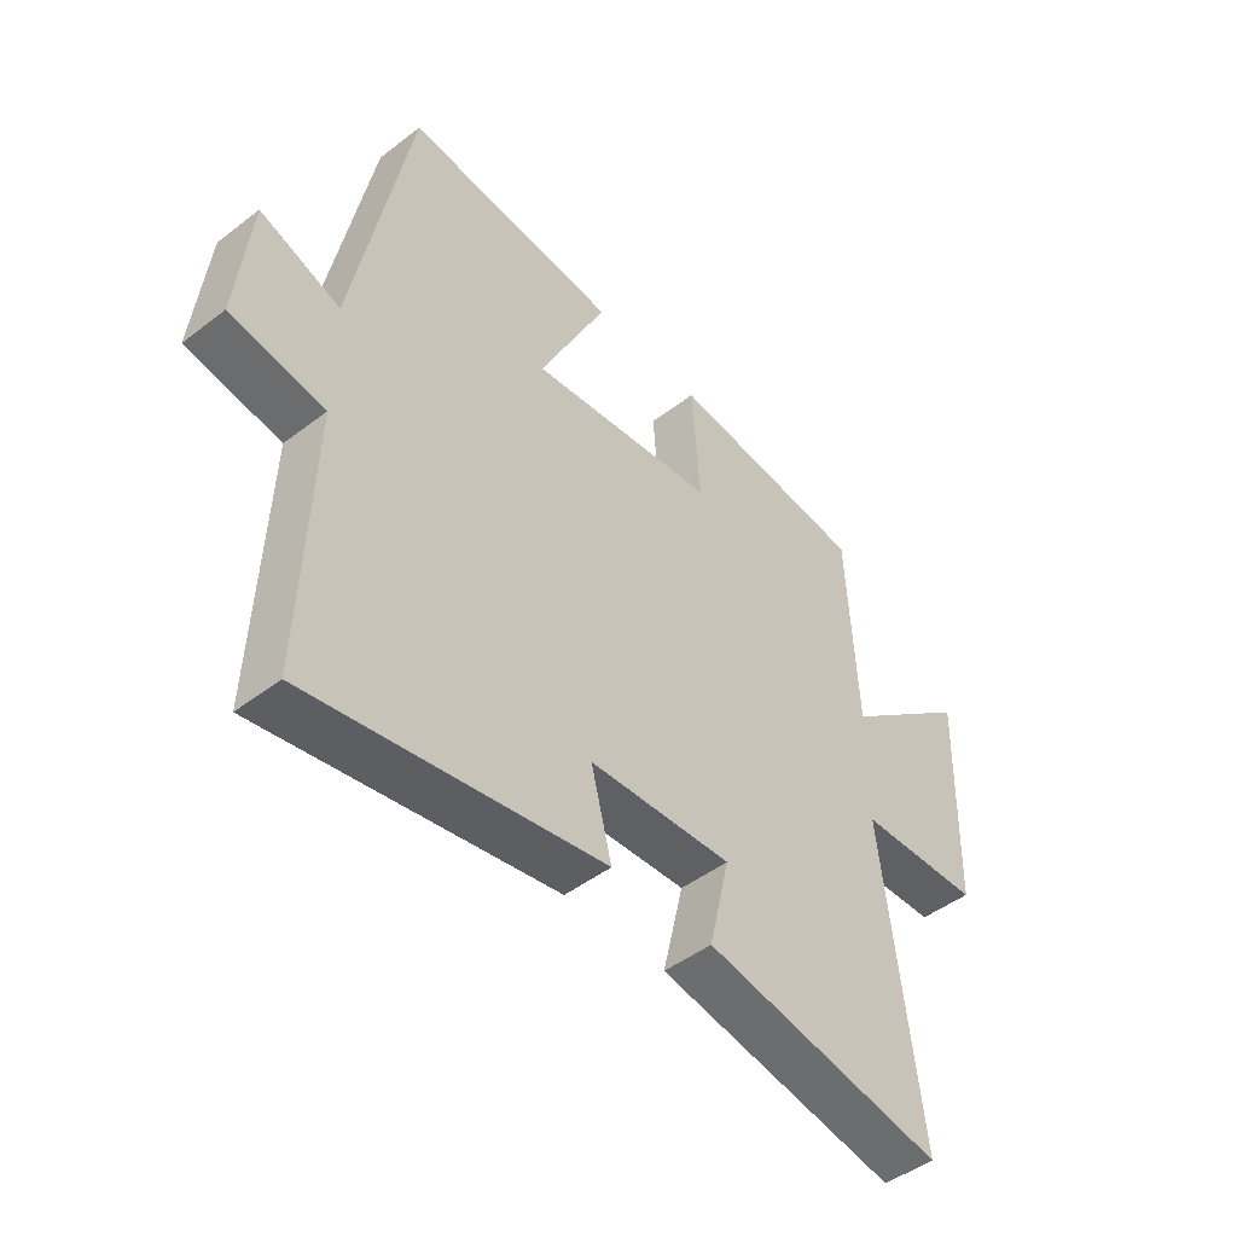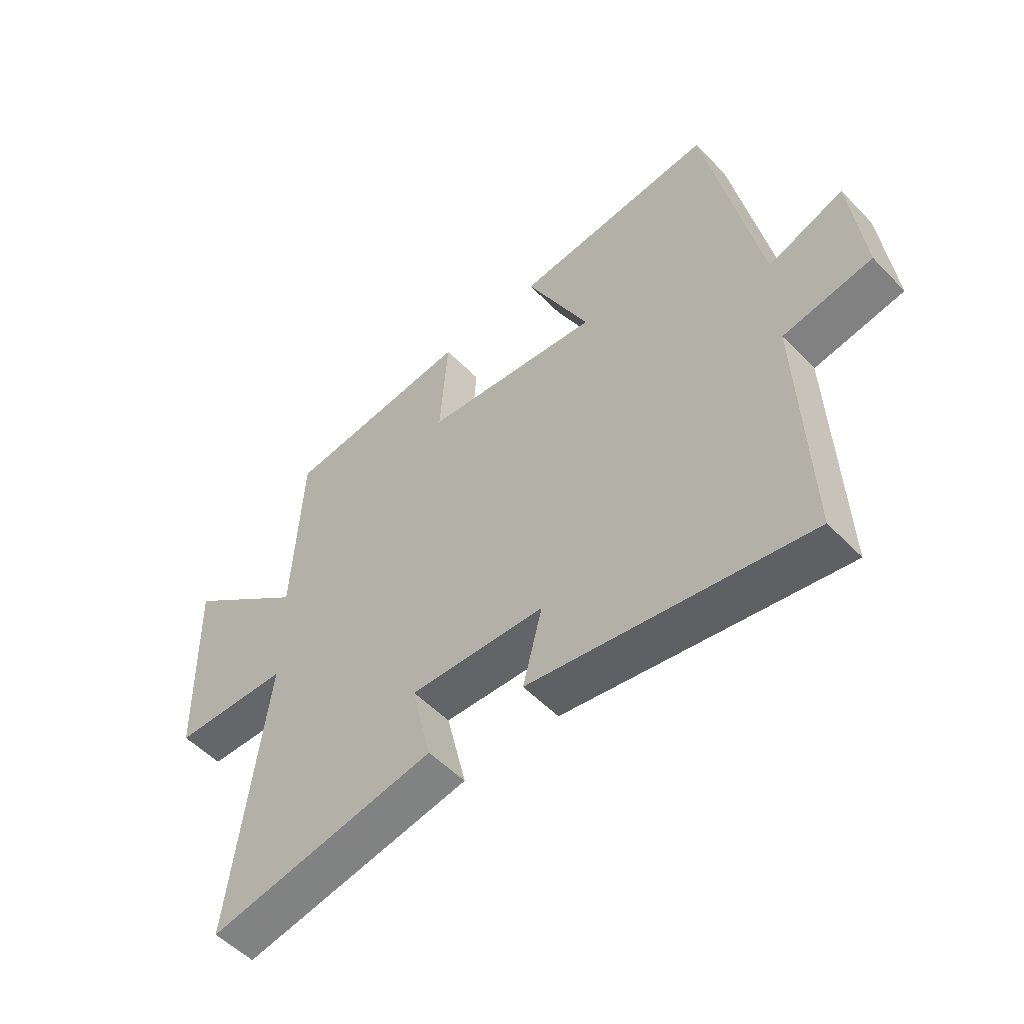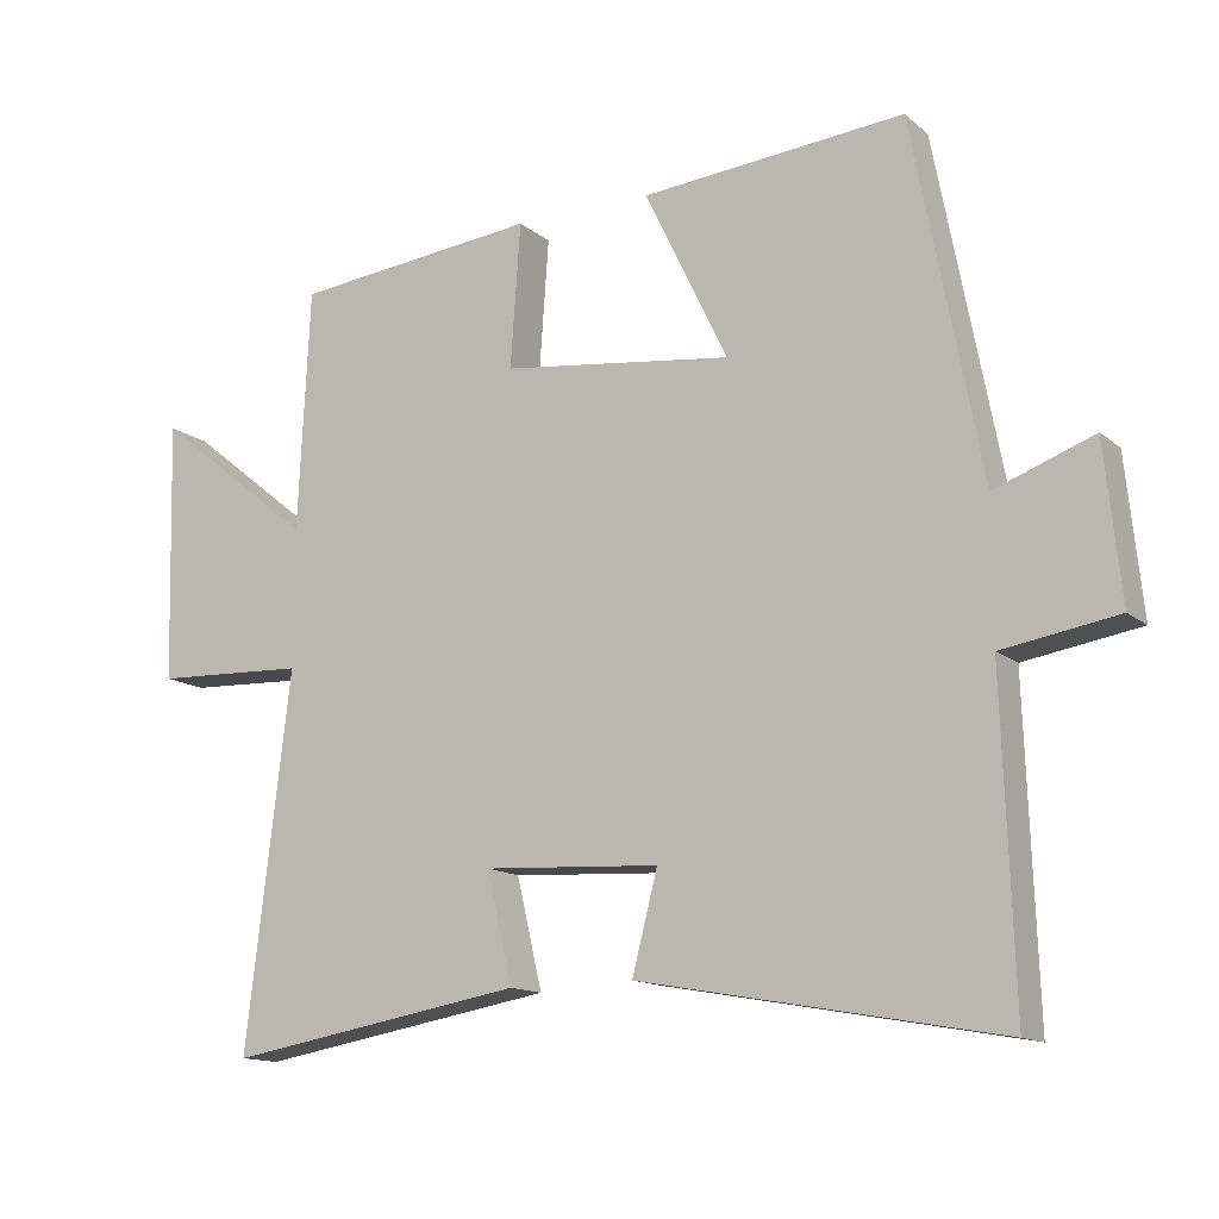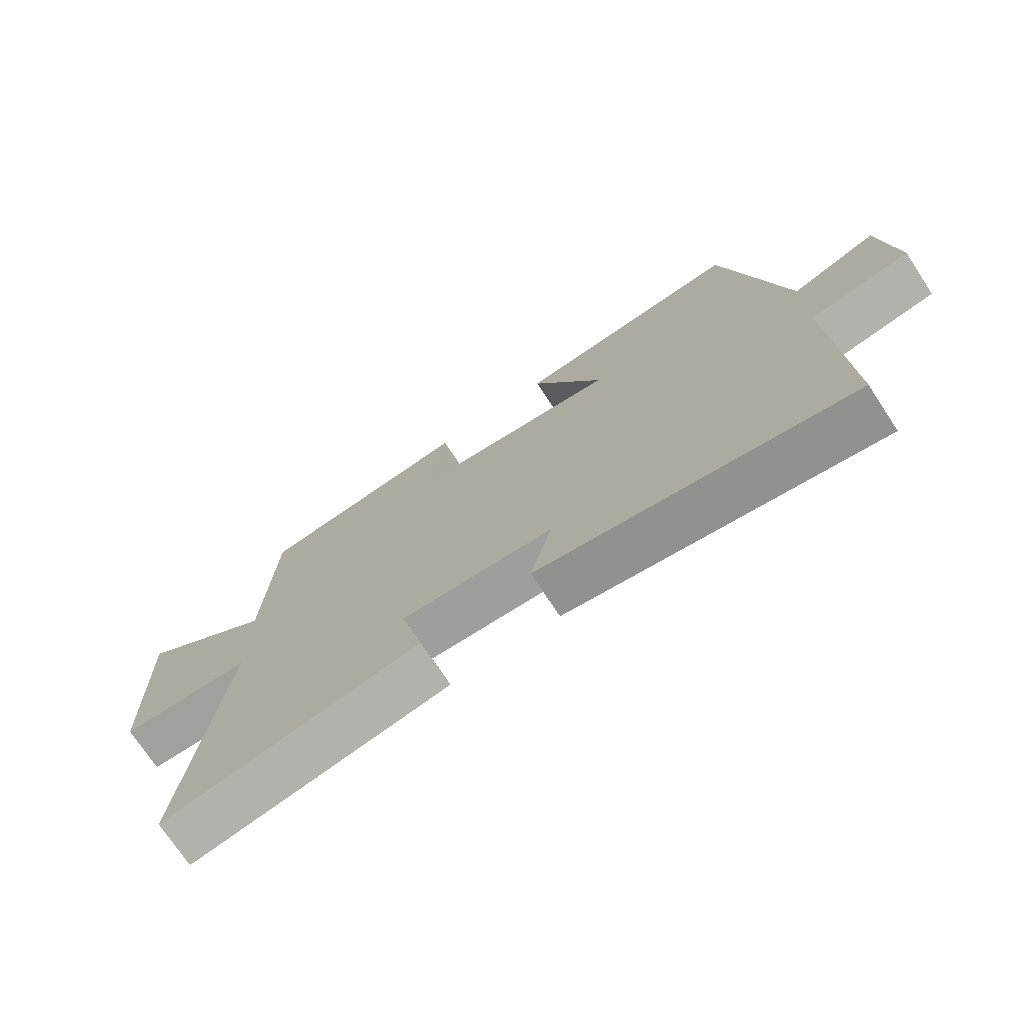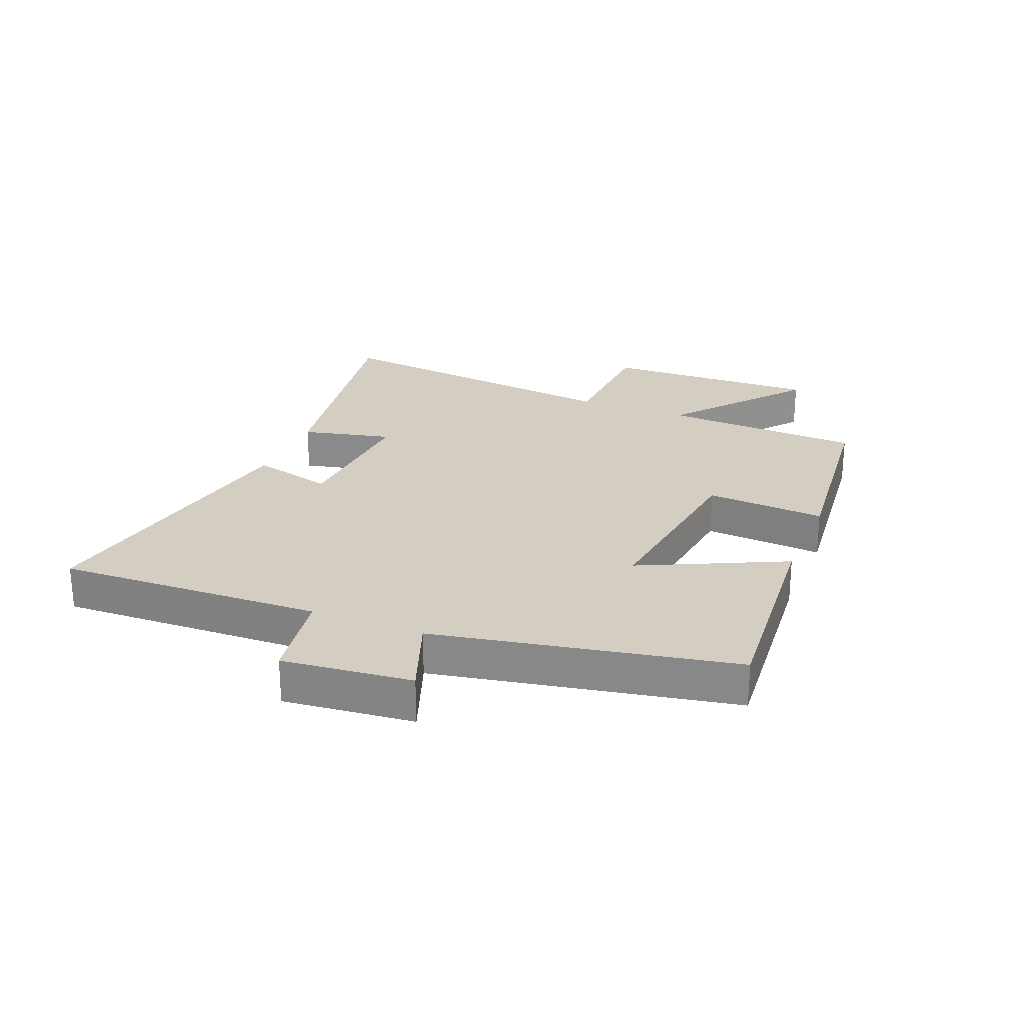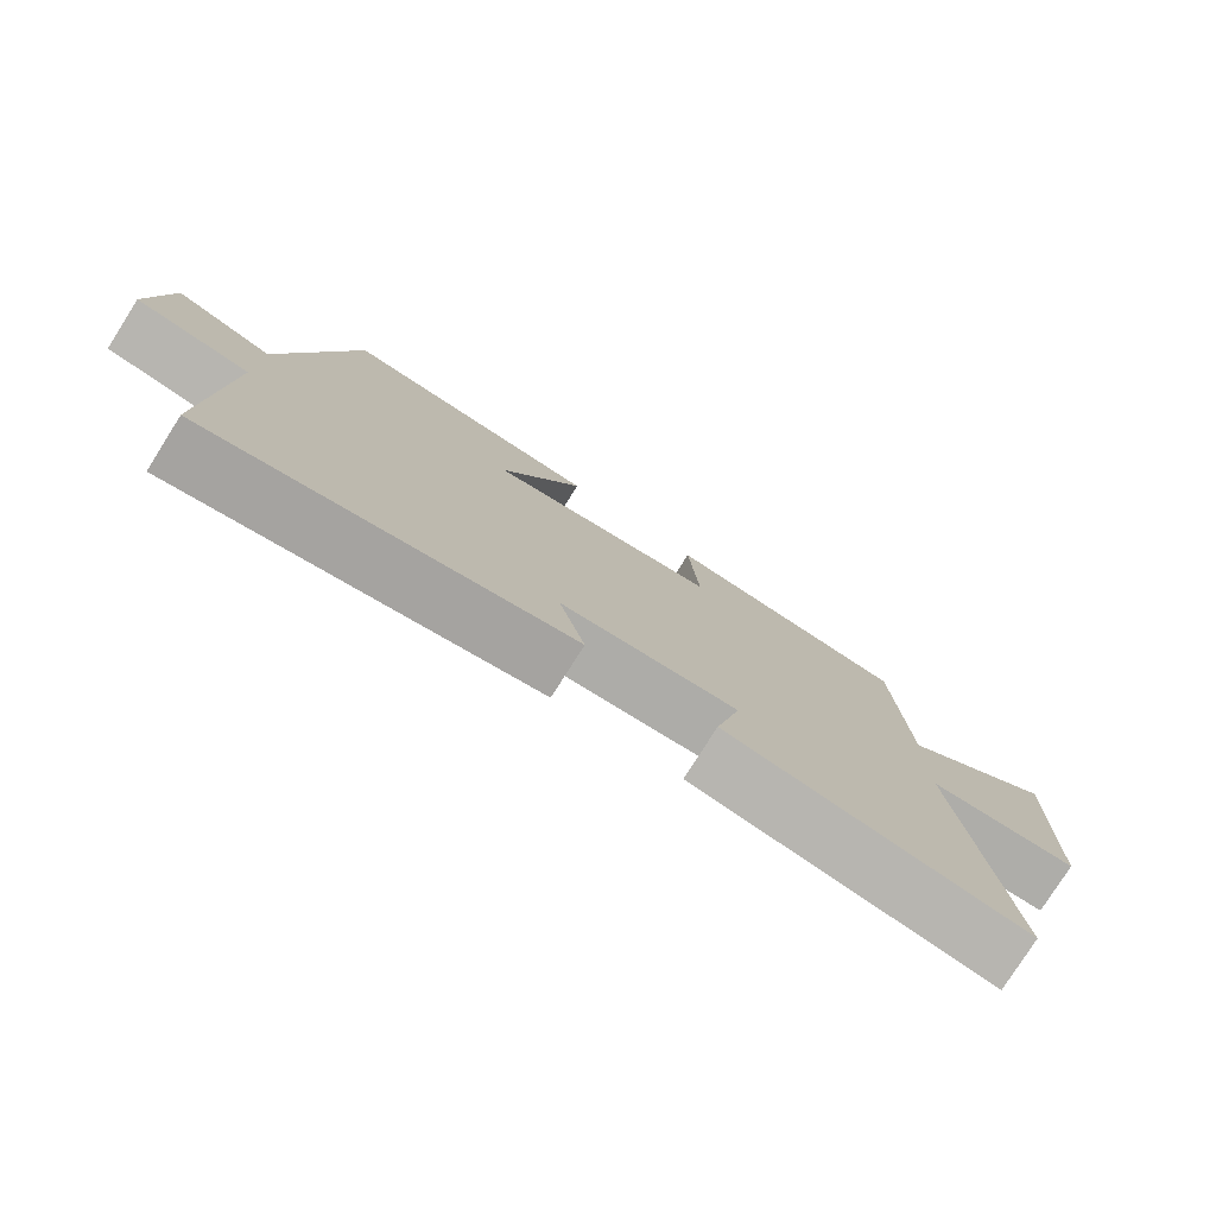
<metadata>
{"format":"obj","ext":"obj","renderer":"f3d","projection":"perspective","resolution":1024,"background":"white","views":[{"elev":-47.3,"azim":-49.1,"up":"+Z"},{"elev":-53.6,"azim":-137.3,"up":"+Z"},{"elev":-13.7,"azim":-149.6,"up":"+Z"},{"elev":-73.3,"azim":-146.5,"up":"+Z"},{"elev":24.9,"azim":-67.9,"up":"+Y"},{"elev":-78.2,"azim":-32.3,"up":"+Z"}]}
</metadata>
<code>
v -0.406 0.07 0.531
v -0.044 0.07 0.5
v -0.158 0.07 0.262
v 0.16 0.07 0.302
v 0.146 0.07 0.5
v 0.484 0.07 0.465
v 0.5 0.07 0.133
v 0.72 0.07 0.31
v 0.71 0.07 -0.05
v 0.5 0.07 -0.059
v 0.561 0.07 -0.57
v 0.151 0.07 -0.5
v 0.186 0.07 -0.35
v -0.056 0.07 -0.364
v -0.021 0.07 -0.5
v -0.515 0.07 -0.589
v -0.5 0.07 -0.151
v -0.658 0.07 -0.125
v -0.636 0.07 0.089
v -0.5 0.07 0.039
v -0.406 0 0.531
v -0.044 0 0.5
v -0.158 0 0.262
v 0.16 0 0.302
v 0.146 0 0.5
v 0.484 0 0.465
v 0.5 0 0.133
v 0.72 0 0.31
v 0.71 0 -0.05
v 0.5 0 -0.059
v 0.561 0 -0.57
v 0.151 0 -0.5
v 0.186 0 -0.35
v -0.056 0 -0.364
v -0.021 0 -0.5
v -0.515 0 -0.589
v -0.5 0 -0.151
v -0.658 0 -0.125
v -0.636 0 0.089
v -0.5 0 0.039
f 17 18 19 20
f 1 2 3
f 20 1 3
f 17 20 3
f 14 15 16 17
f 17 3 4
f 14 17 4
f 13 14 4
f 10 11 12 13
f 10 13 4
f 7 8 9 10
f 6 7 10
f 5 6 10
f 4 5 10
f 40 39 38 37
f 23 22 21
f 23 21 40
f 23 40 37
f 37 36 35 34
f 24 23 37
f 24 37 34
f 24 34 33
f 33 32 31 30
f 24 33 30
f 30 29 28 27
f 30 27 26
f 30 26 25
f 30 25 24
f 1 21 22 2
f 2 22 23 3
f 3 23 24 4
f 4 24 25 5
f 5 25 26 6
f 6 26 27 7
f 7 27 28 8
f 8 28 29 9
f 9 29 30 10
f 10 30 31 11
f 11 31 32 12
f 12 32 33 13
f 13 33 34 14
f 14 34 35 15
f 15 35 36 16
f 16 36 37 17
f 17 37 38 18
f 18 38 39 19
f 19 39 40 20
f 20 40 21 1

</code>
